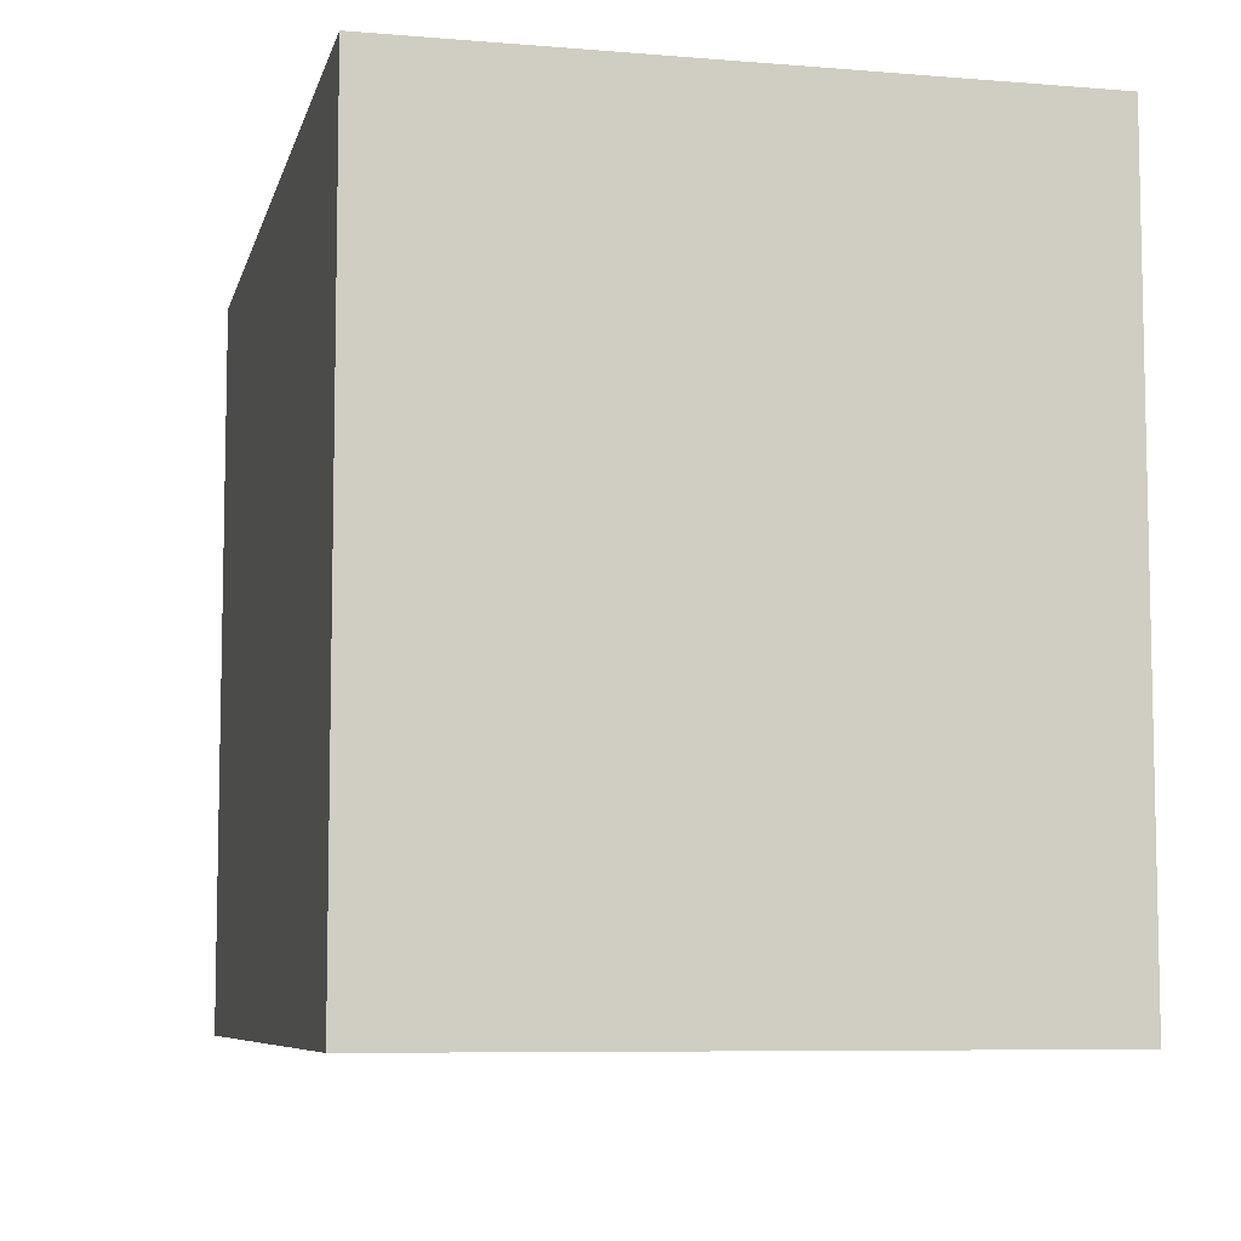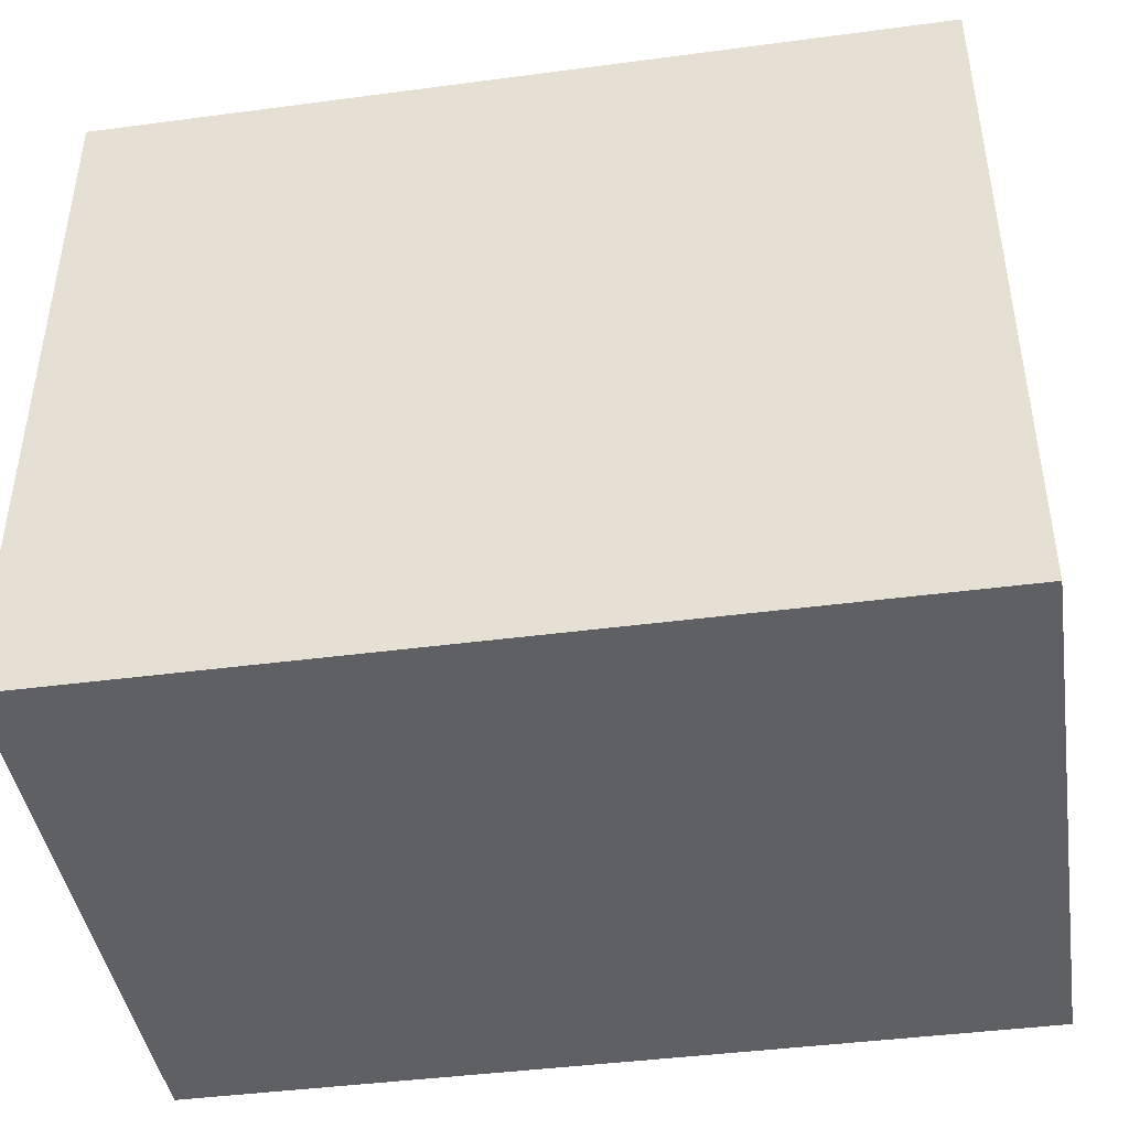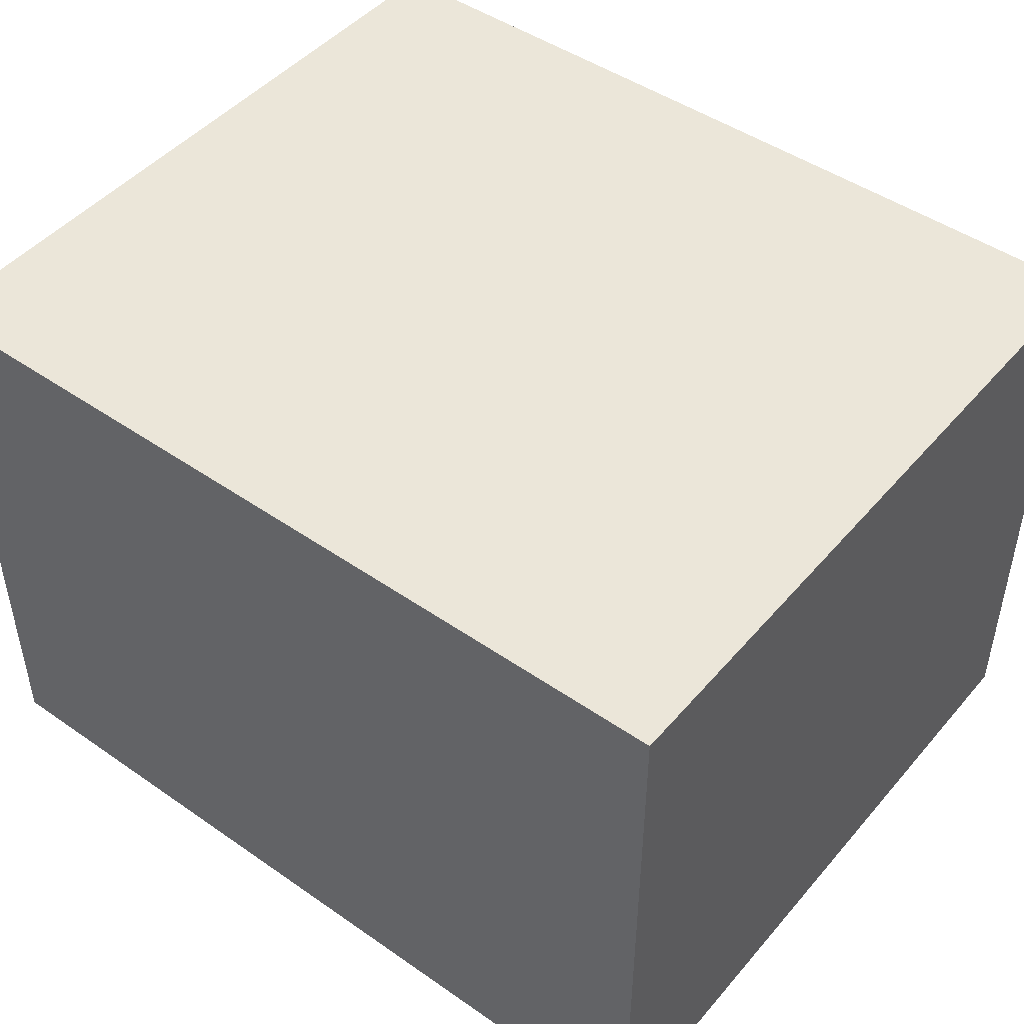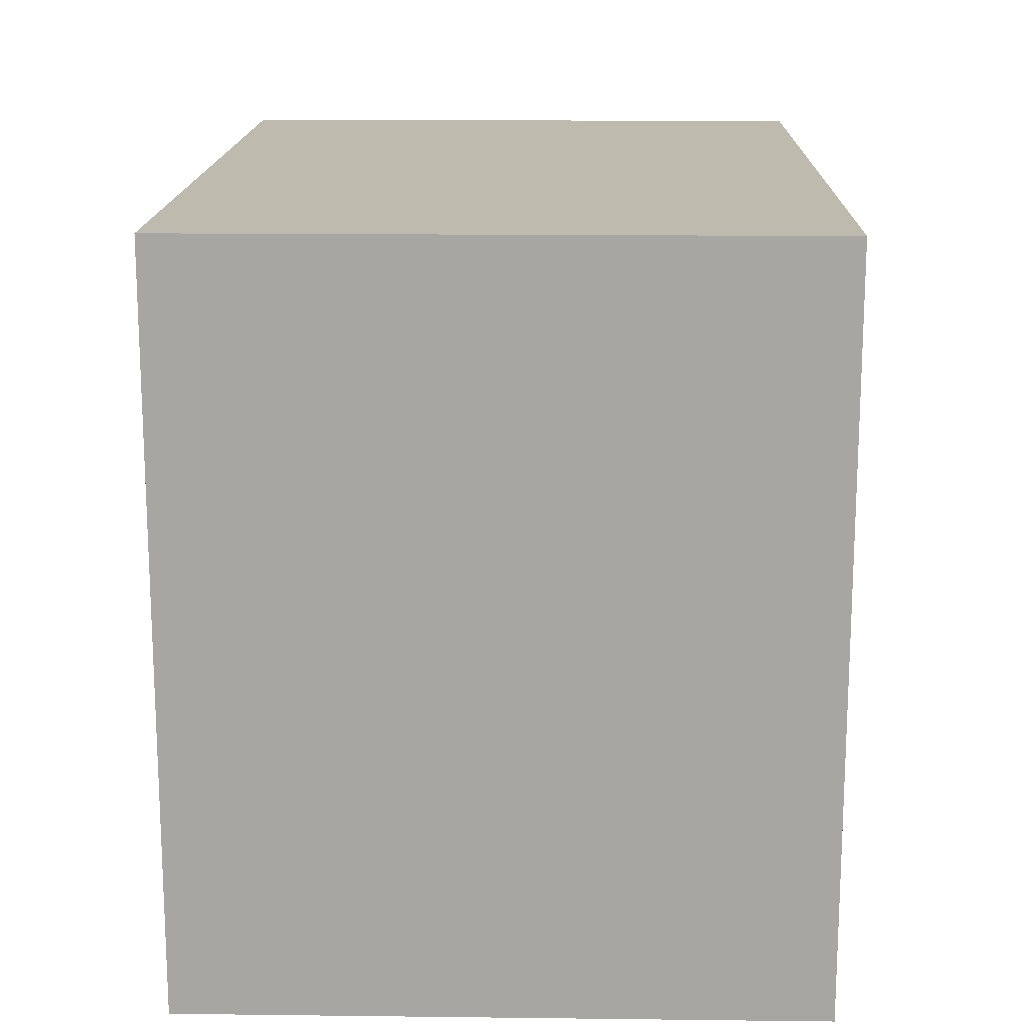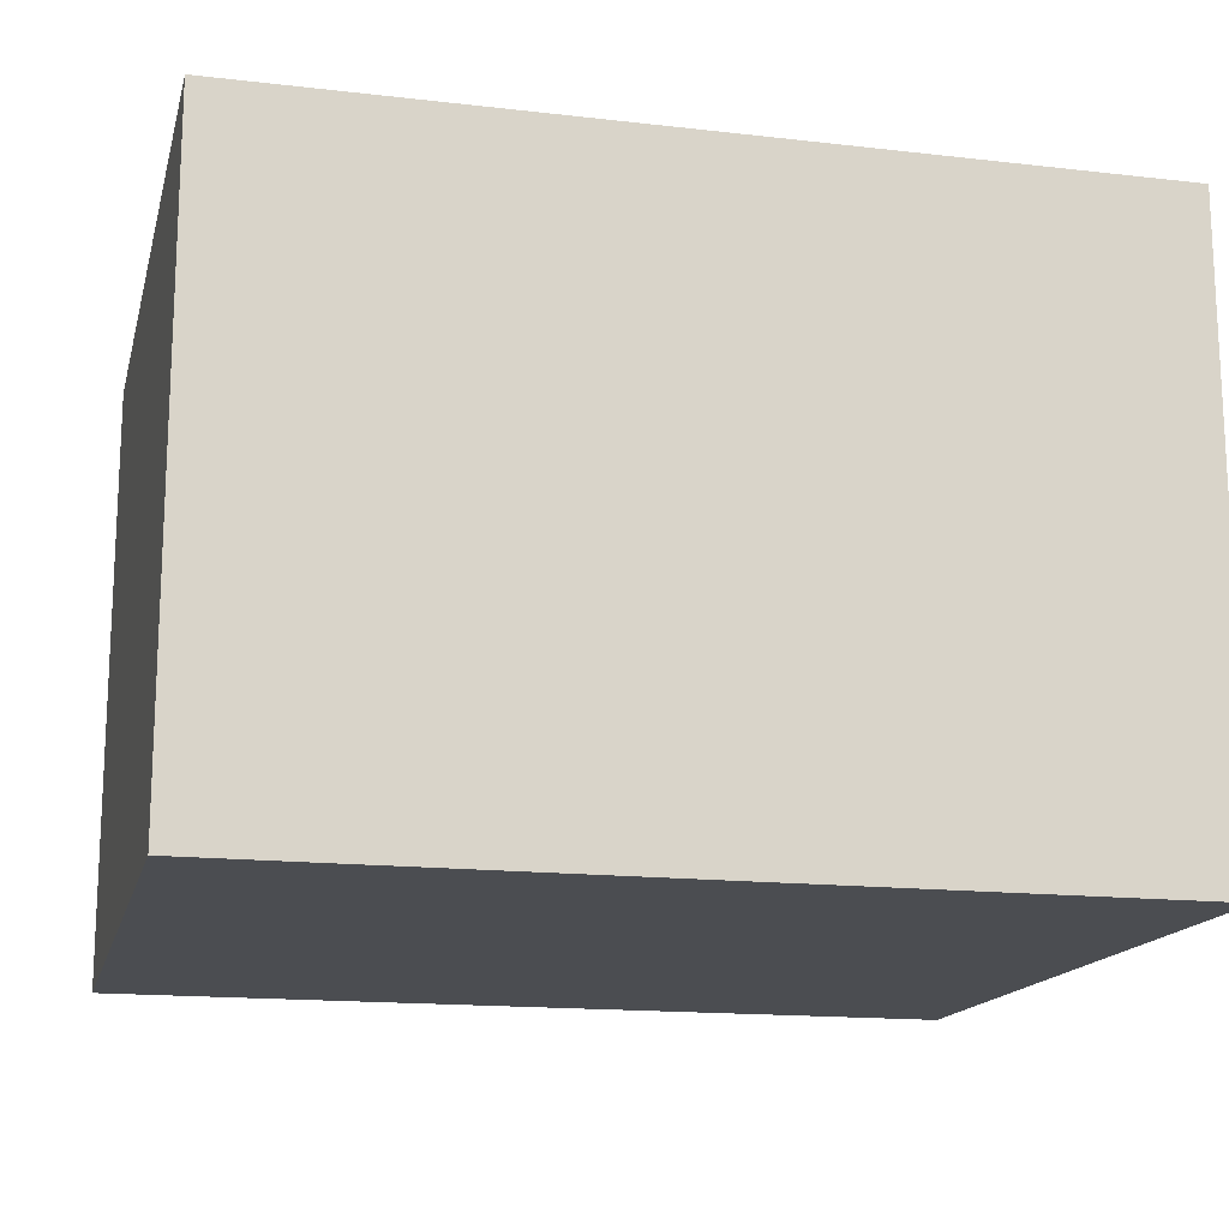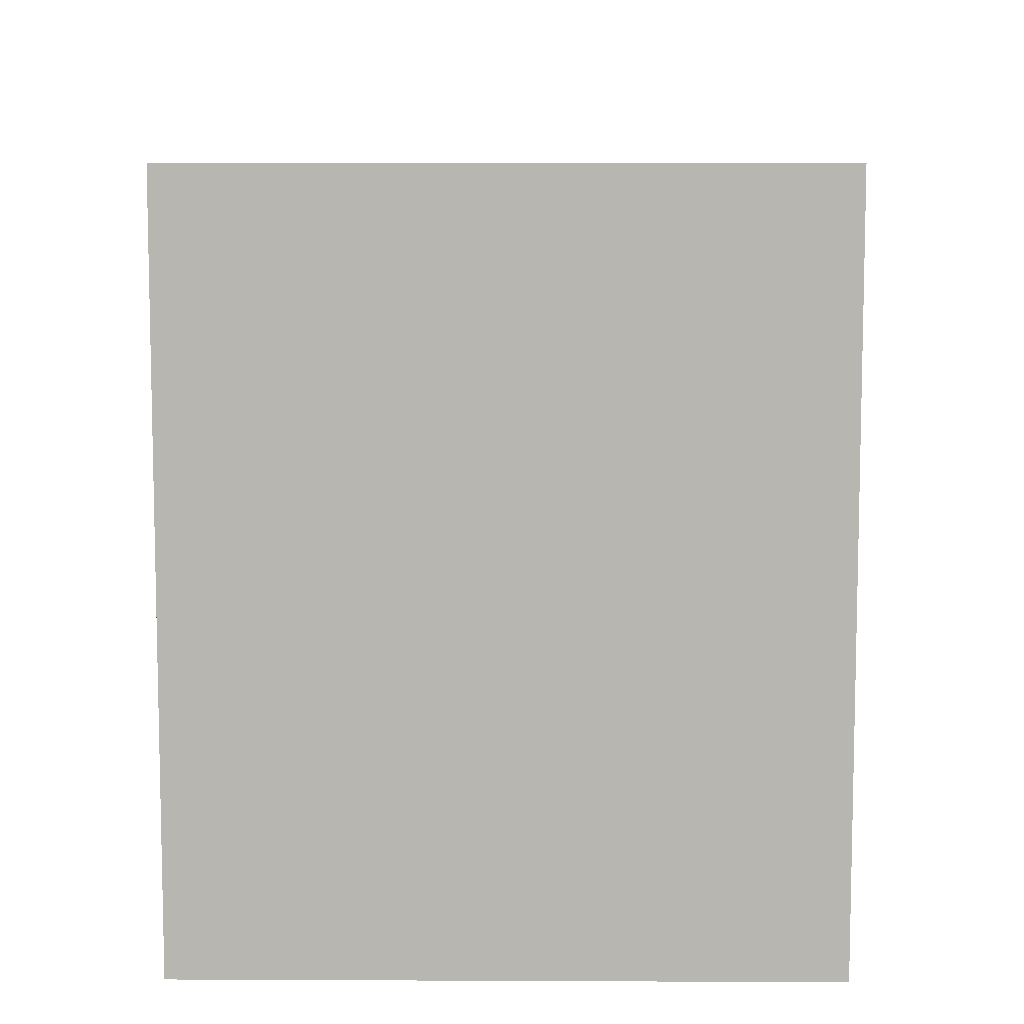
<metadata>
{"format":"obj","ext":"obj","renderer":"f3d","projection":"perspective","resolution":1024,"background":"white","views":[{"elev":-7.5,"azim":76.9,"up":"+Y"},{"elev":-43.1,"azim":-171.1,"up":"+Y"},{"elev":46.9,"azim":38.2,"up":"+Z"},{"elev":15.8,"azim":91.4,"up":"+Y"},{"elev":-15.8,"azim":166.5,"up":"+Z"},{"elev":8.2,"azim":90.7,"up":"+Y"}]}
</metadata>
<code>
v -0.04115 -0.03476 -0.0294
v -0.04115 -0.03476 0.0294
v -0.04115 0.03476 -0.0294
v -0.04115 0.03476 0.0294
v 0.04115 -0.03476 -0.0294
v 0.04115 -0.03476 0.0294
v 0.04115 0.03476 -0.0294
v 0.04115 0.03476 0.0294
f 2 4 1
f 5 2 1
f 1 4 3
f 3 5 1
f 2 8 4
f 6 2 5
f 6 8 2
f 4 8 3
f 7 5 3
f 3 8 7
f 7 6 5
f 8 6 7

</code>
